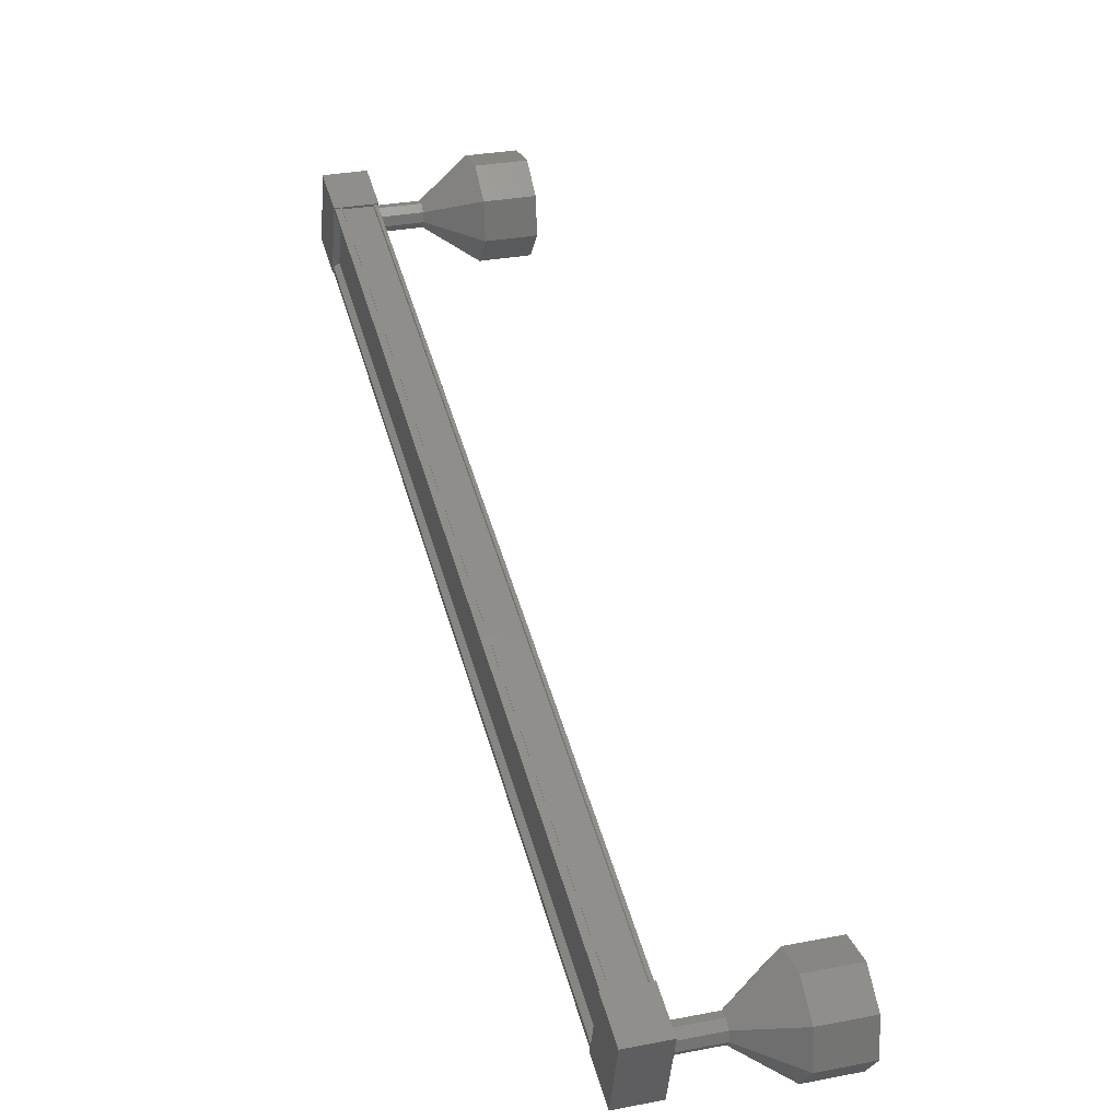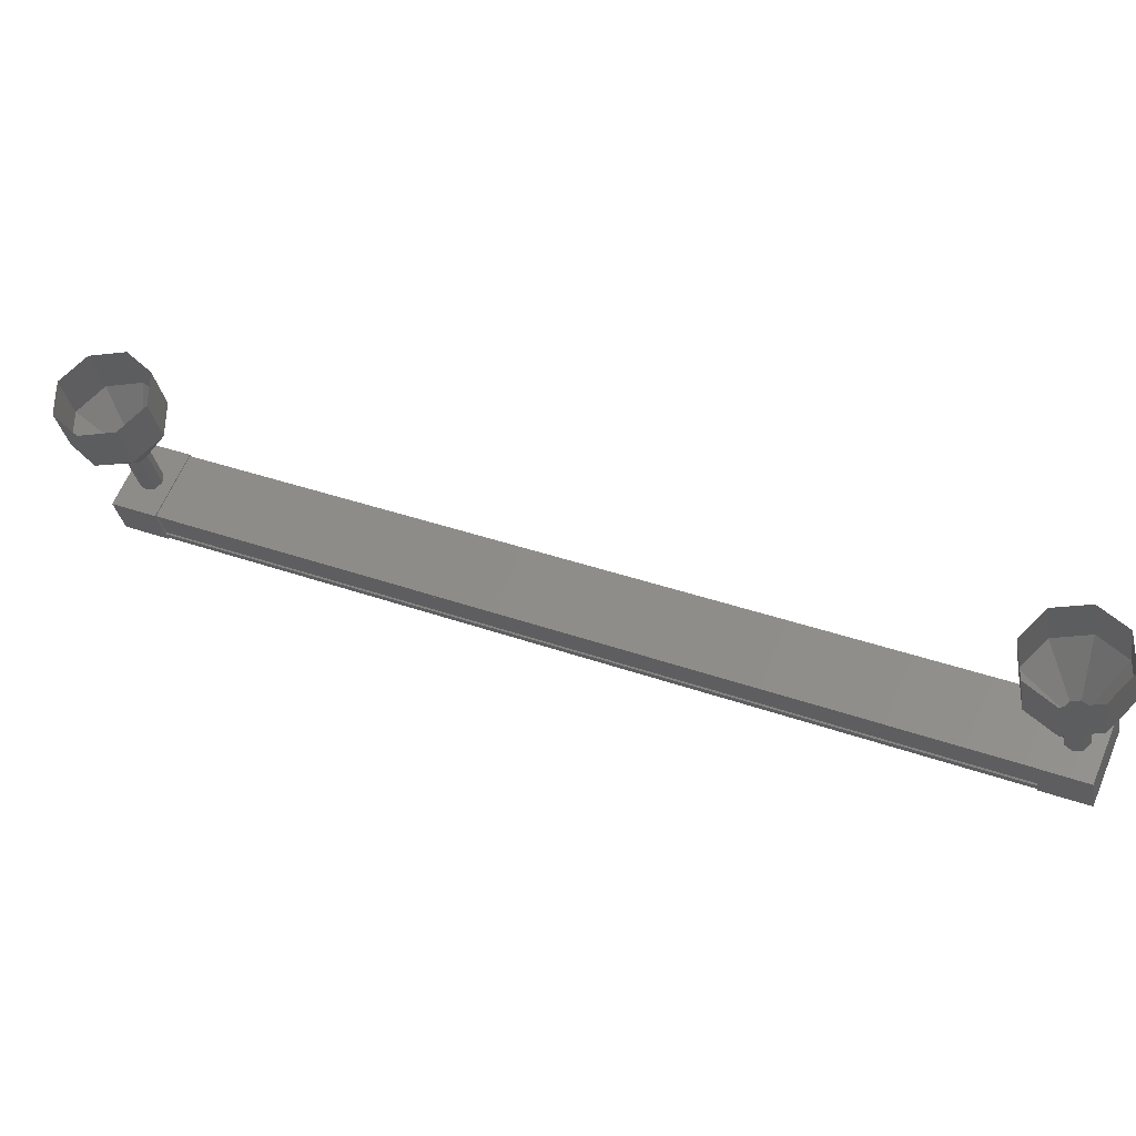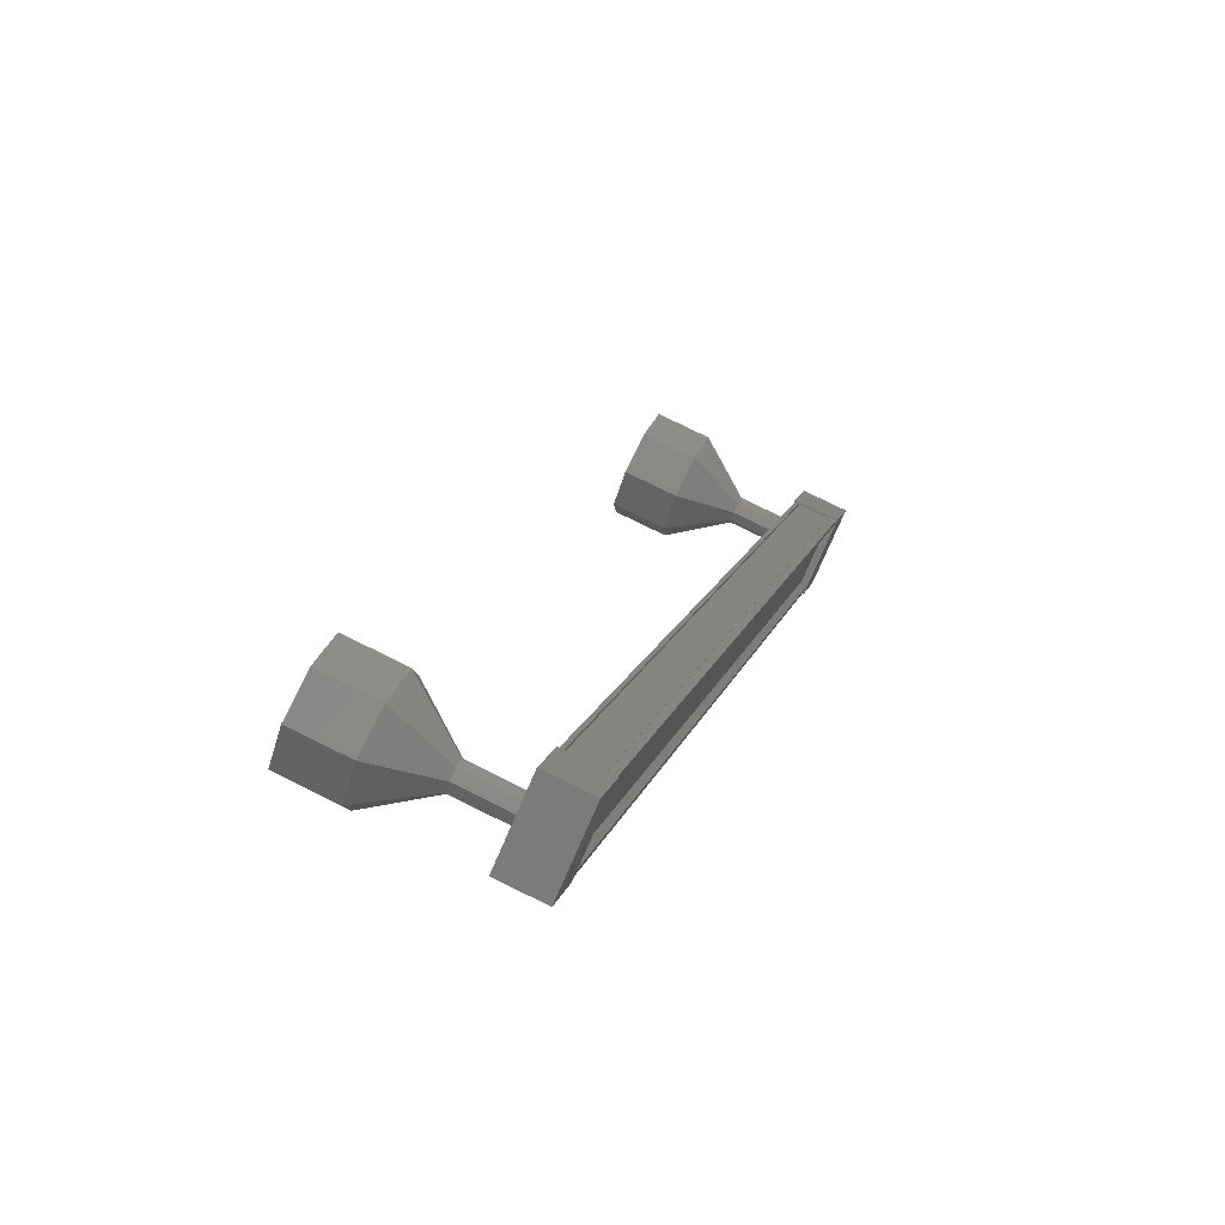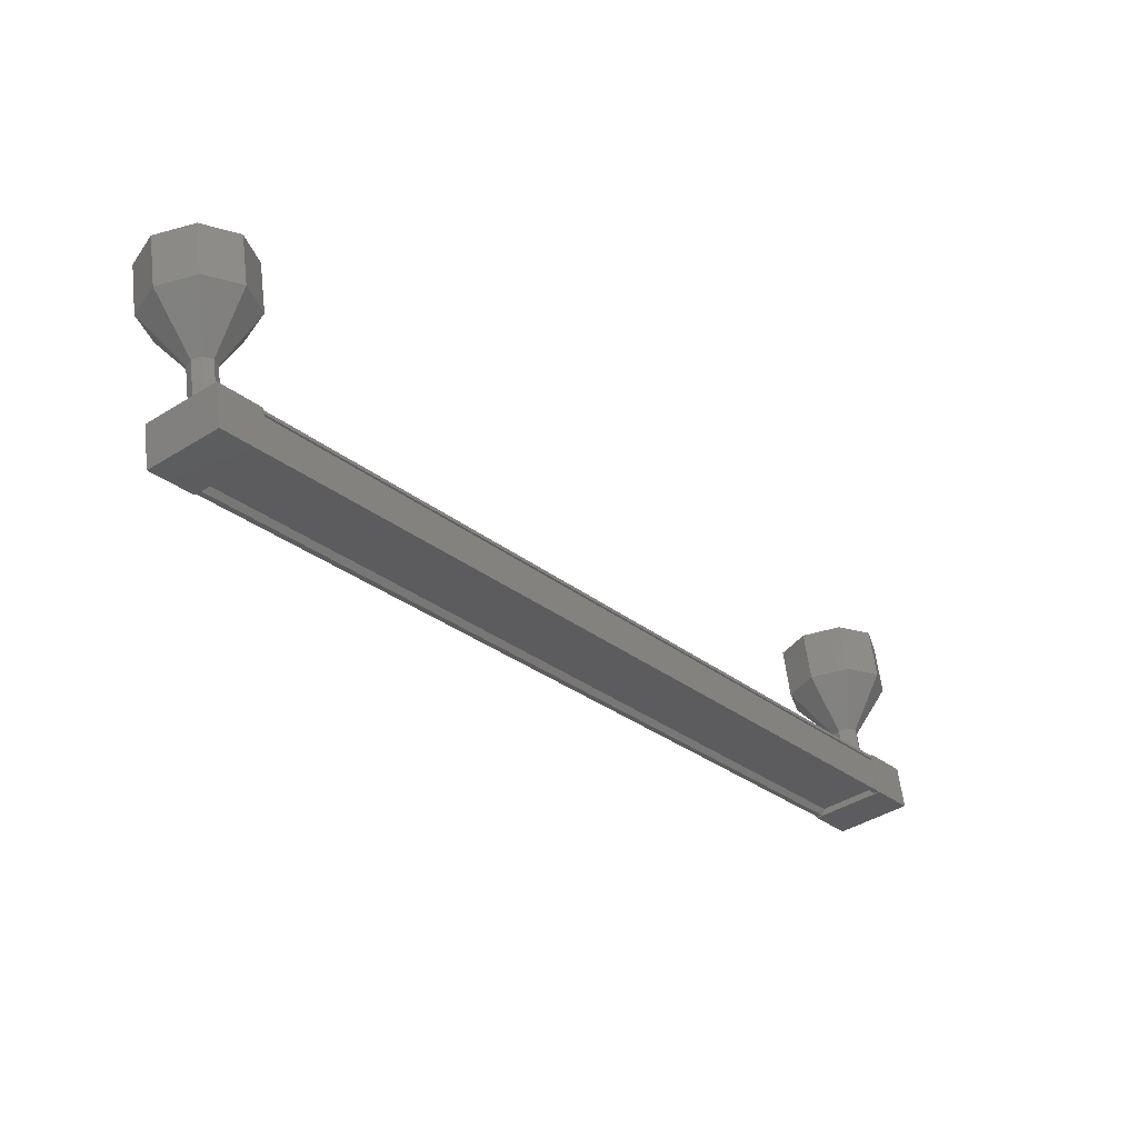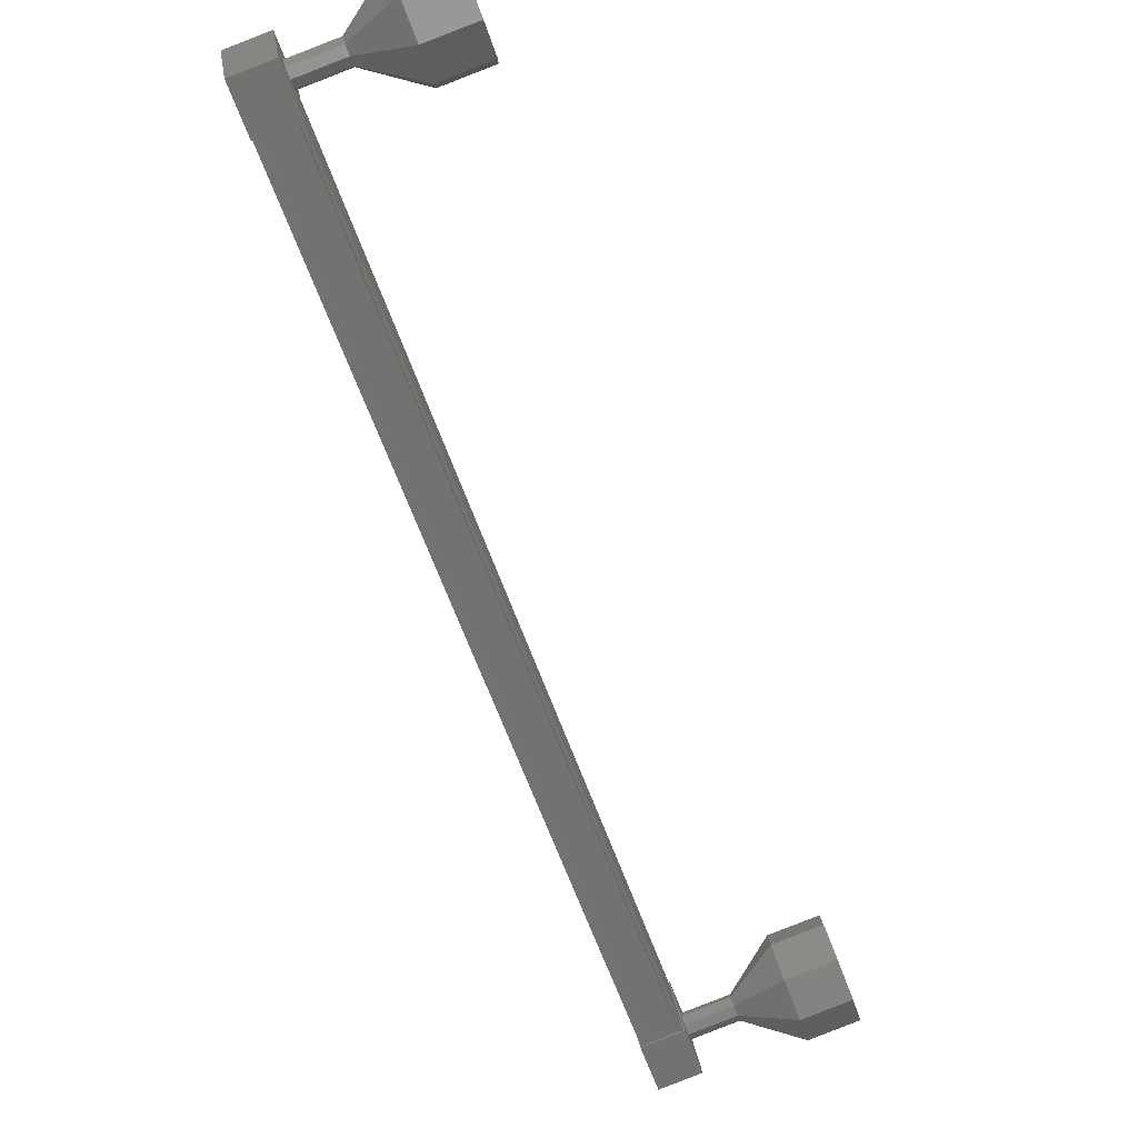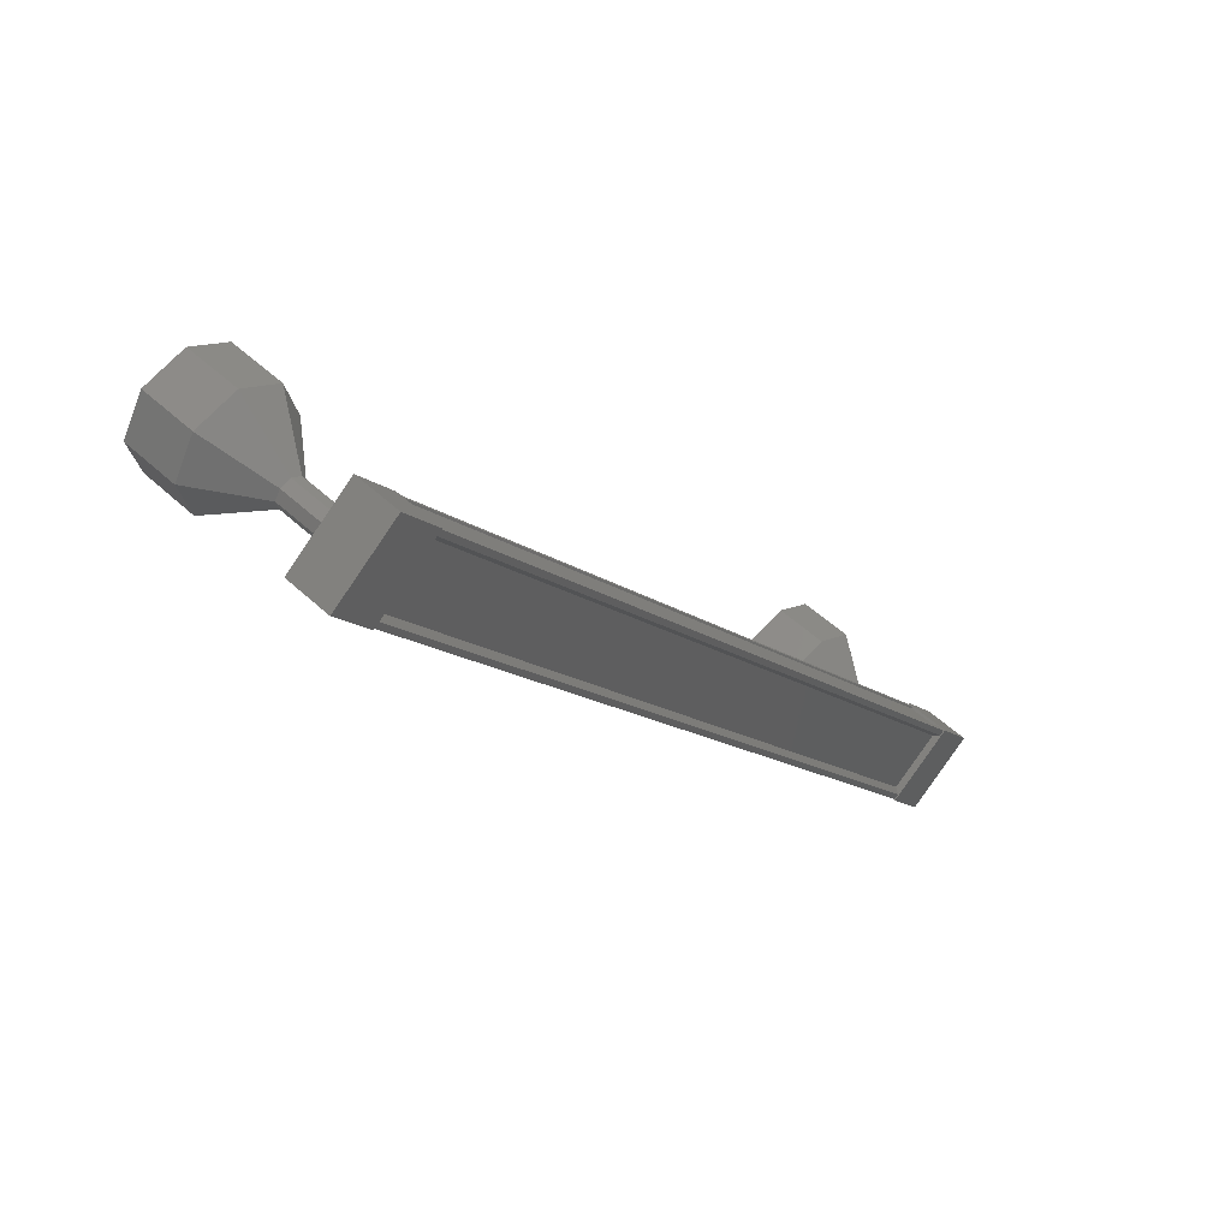
<metadata>
{"format":"stl","ext":"stl","renderer":"f3d","projection":"perspective","resolution":1024,"background":"white","views":[{"elev":0.6,"azim":83.9,"up":"+Z"},{"elev":62.6,"azim":67.8,"up":"+Y"},{"elev":57.5,"azim":-56.7,"up":"+Z"},{"elev":-39.9,"azim":-6.9,"up":"+Y"},{"elev":71.9,"azim":78.0,"up":"+Z"},{"elev":39.6,"azim":-37.0,"up":"+Z"}]}
</metadata>
<code>
# stl→obj: 104 verts, 152 faces
v -123.4 -336.3 140.1
v -123.4 -336.4 140.1
v -136.4 -340 153.2
v -136.3 -340 153.3
v -137.3 -339.8 152.4
v -137.3 -340 152.3
v -124.3 -336.4 139.2
v -137.4 -340 152.2
v -137.5 -339.2 152.3
v -124.4 -335.6 139.3
v -124.4 -335.7 139.3
v -124.3 -336.2 139.2
v -136.5 -339.8 153.1
v -124.2 -336.3 139.3
v -137.4 -339.8 152.2
v -137.4 -339.8 152.3
v -136.7 -340.1 153.6
v -137.8 -339.2 152.6
v -137.7 -340.1 152.5
v -137 -339.9 151.8
v -136 -339.9 152.9
v -137.1 -339 151.9
v -136.1 -339 153
v -136.8 -339.2 153.7
v -124.7 -336.5 139.5
v -123.6 -336.5 140.6
v -124.8 -335.7 139.6
v -123.7 -335.7 140.7
v -123.1 -335.5 140
v -122.9 -336.3 139.9
v -124 -336.3 138.8
v -124.1 -335.5 138.9
v -123.3 -336.4 140.2
v -123.3 -336.2 140.2
v -136.4 -339.8 153.3
v -123.4 -335.7 140.3
v -136.5 -339.2 153.3
v -123.4 -335.6 140.3
v -136.4 -339.2 153.4
v -123.9 -334.6 139.8
v -123.5 -333.5 139.4
v -123.8 -334.6 139.9
v -123.2 -333.5 140.1
v -123.9 -334.6 140.1
v -123.5 -333.7 140.8
v -124.1 -334.7 140.2
v -124.2 -333.8 141.1
v -124.2 -334.7 140.1
v -124.9 -333.8 140.8
v -124.3 -334.7 139.9
v -125.2 -333.8 140.1
v -124.2 -334.6 139.8
v -124.9 -333.7 139.4
v -124.1 -334.6 139.7
v -124.2 -333.5 139.1
v -136.8 -339.1 152.6
v -136.9 -338.2 152.8
v -136.7 -339.2 152.8
v -136.8 -338.2 153
v -136.8 -339.2 153
v -136.9 -338.2 153.1
v -136.9 -339.2 153.1
v -137.1 -338.2 153.2
v -137.1 -339.2 153
v -137.2 -338.3 153.1
v -137.2 -339.2 152.8
v -137.3 -338.2 152.9
v -137.1 -339.2 152.6
v -137.3 -338.2 152.8
v -136.9 -339.2 152.6
v -137.1 -338.2 152.7
v -136.5 -337 152.4
v -136.7 -336.1 152.5
v -136.2 -337.1 153.1
v -136.4 -336.1 153.2
v -136.5 -337.2 153.8
v -136.6 -336.3 153.9
v -137.2 -337.4 154.1
v -137.3 -336.4 154.2
v -137.9 -337.4 153.8
v -138 -336.4 153.9
v -138.2 -337.4 153.1
v -138.3 -336.4 153.2
v -137.9 -337.2 152.4
v -138.1 -336.3 152.5
v -137.2 -337.1 152.1
v -137.4 -336.1 152.2
v -136.8 -338.2 152.9
v -123.8 -335.6 139.6
v -123.7 -335.6 139.8
v -123.8 -335.6 140
v -123.9 -335.6 140.1
v -124.1 -335.7 140
v -124.2 -335.6 139.8
v -124.1 -335.6 139.6
v -123.9 -335.6 139.6
v -124.3 -332.5 139.2
v -123.6 -332.5 139.5
v -123.3 -332.5 140.2
v -123.6 -332.7 140.9
v -124.3 -332.8 141.2
v -125 -332.9 140.9
v -125.3 -332.8 140.2
v -125 -332.7 139.5
f 1 2 3
f 3 2 4
f 5 6 7
f 7 6 8
f 8 7 7
f 9 10 9
f 9 10 11
f 11 12 9
f 3 13 1
f 1 13 5
f 5 14 1
f 7 14 5
f 7 8 12
f 12 8 15
f 15 12 12
f 16 12 15
f 9 12 16
f 17 18 19
f 19 18 20
f 20 21 19
f 22 21 20
f 23 21 22
f 22 18 23
f 23 18 24
f 24 18 17
f 17 21 24
f 19 21 17
f 25 26 27
f 27 26 28
f 28 29 27
f 26 29 28
f 30 29 26
f 26 31 30
f 30 31 29
f 29 31 32
f 32 27 29
f 31 27 32
f 25 27 31
f 31 26 25
f 2 33 4
f 4 33 34
f 34 35 4
f 34 35 34
f 35 35 34
f 34 36 35
f 35 36 37
f 37 36 38
f 38 39 37
f 38 39 38
f 39 39 38
f 38 10 39
f 39 10 9
f 9 10 9
f 22 20 18
f 21 23 24
f 10 10 9
f 40 41 42
f 42 41 43
f 43 44 42
f 45 44 43
f 46 44 45
f 45 47 46
f 46 47 48
f 48 47 49
f 49 50 48
f 51 50 49
f 52 50 51
f 51 53 52
f 52 53 54
f 54 53 55
f 55 40 54
f 41 40 55
f 56 57 58
f 58 57 59
f 59 60 58
f 61 60 59
f 62 60 61
f 61 63 62
f 62 63 64
f 64 63 65
f 65 66 64
f 67 66 65
f 68 66 67
f 67 69 68
f 68 69 70
f 70 69 71
f 71 56 70
f 57 56 71
f 72 73 74
f 74 73 75
f 75 76 74
f 77 76 75
f 78 76 77
f 77 79 78
f 78 79 80
f 80 79 81
f 81 82 80
f 83 82 81
f 84 82 83
f 83 85 84
f 84 85 86
f 86 85 87
f 87 72 86
f 73 72 87
f 57 72 88
f 88 72 74
f 74 61 88
f 76 61 74
f 63 61 76
f 76 78 63
f 63 78 65
f 65 78 80
f 80 67 65
f 82 67 80
f 69 67 82
f 82 84 69
f 69 84 71
f 71 84 86
f 86 57 71
f 72 57 86
f 89 40 90
f 90 40 42
f 42 91 90
f 44 91 42
f 92 91 44
f 44 46 92
f 92 46 93
f 93 46 48
f 48 94 93
f 50 94 48
f 95 94 50
f 50 52 95
f 95 52 96
f 96 52 54
f 54 89 96
f 40 89 54
f 55 97 41
f 41 97 98
f 98 43 41
f 99 43 98
f 45 43 99
f 99 100 45
f 45 100 47
f 47 100 101
f 101 49 47
f 102 49 101
f 51 49 102
f 102 103 51
f 51 103 53
f 53 103 104
f 104 55 53
f 97 55 104

</code>
